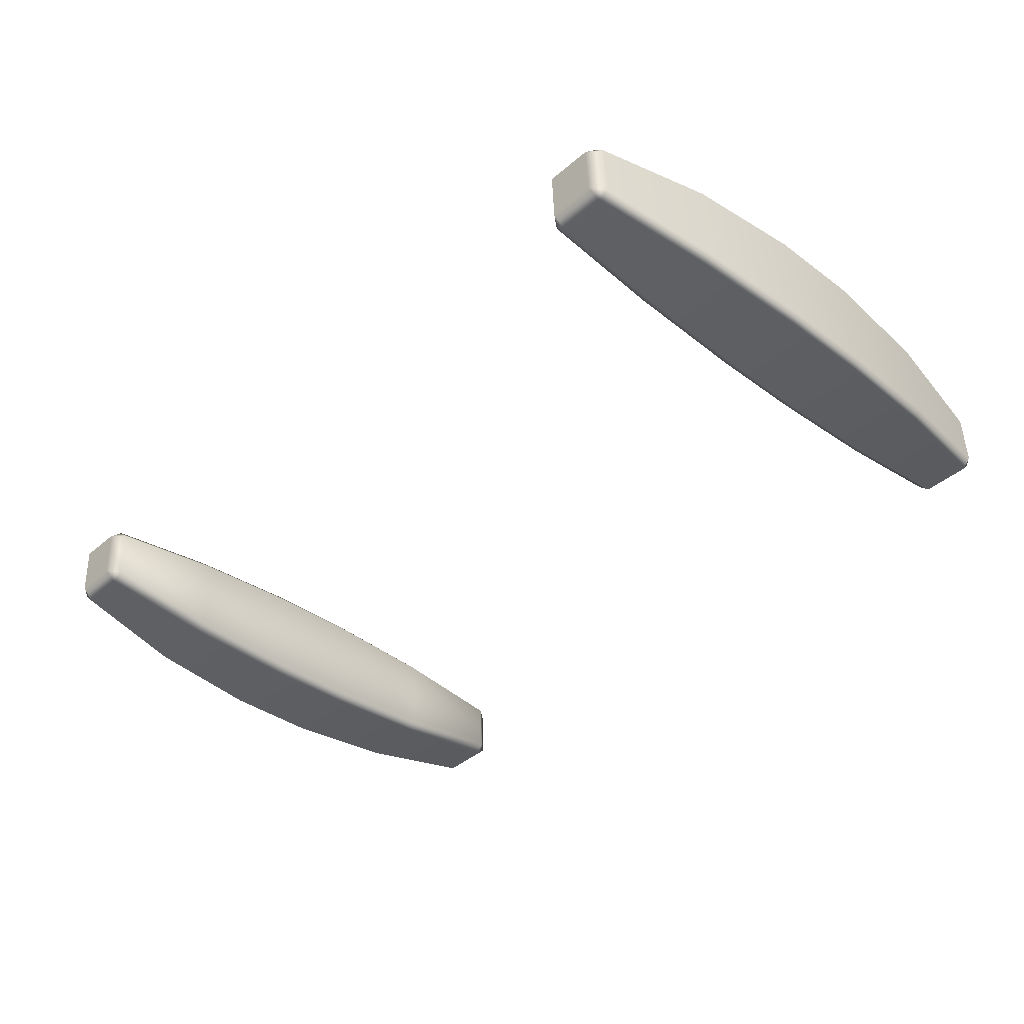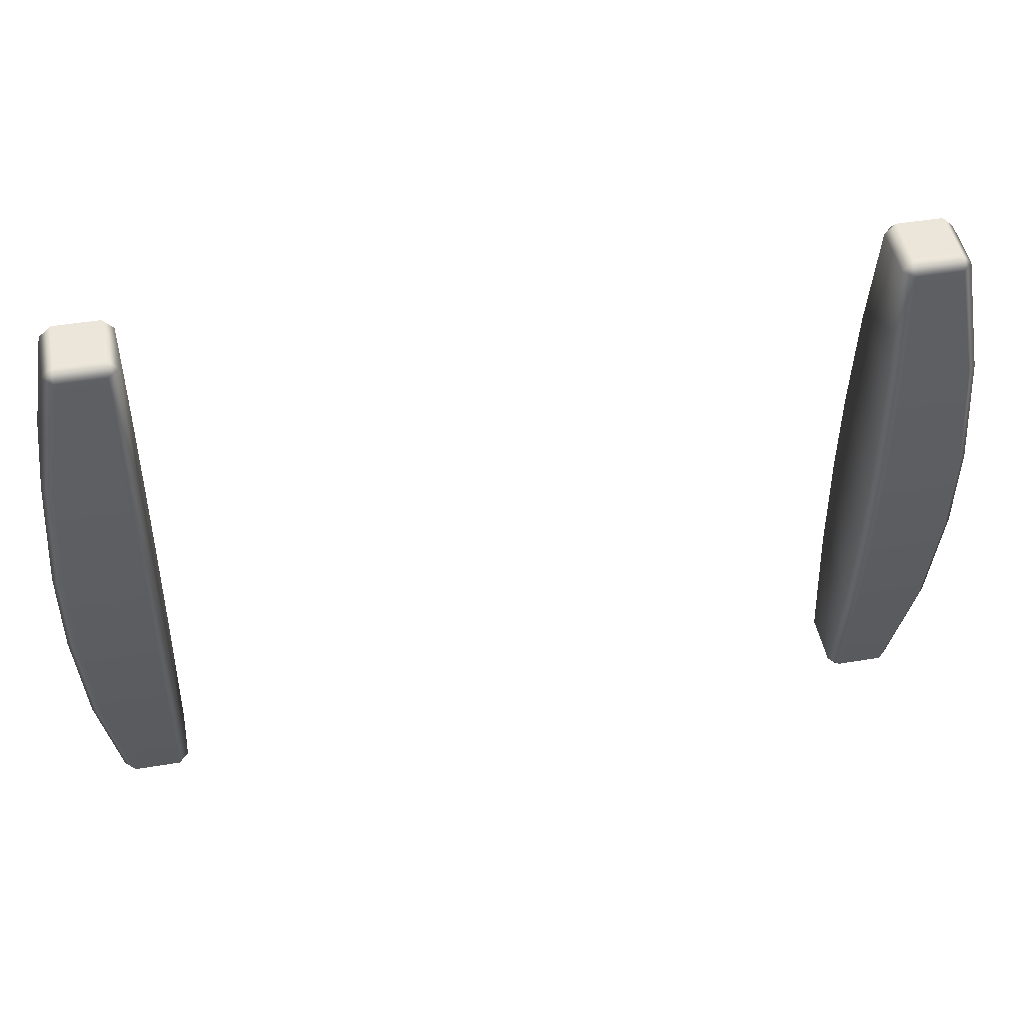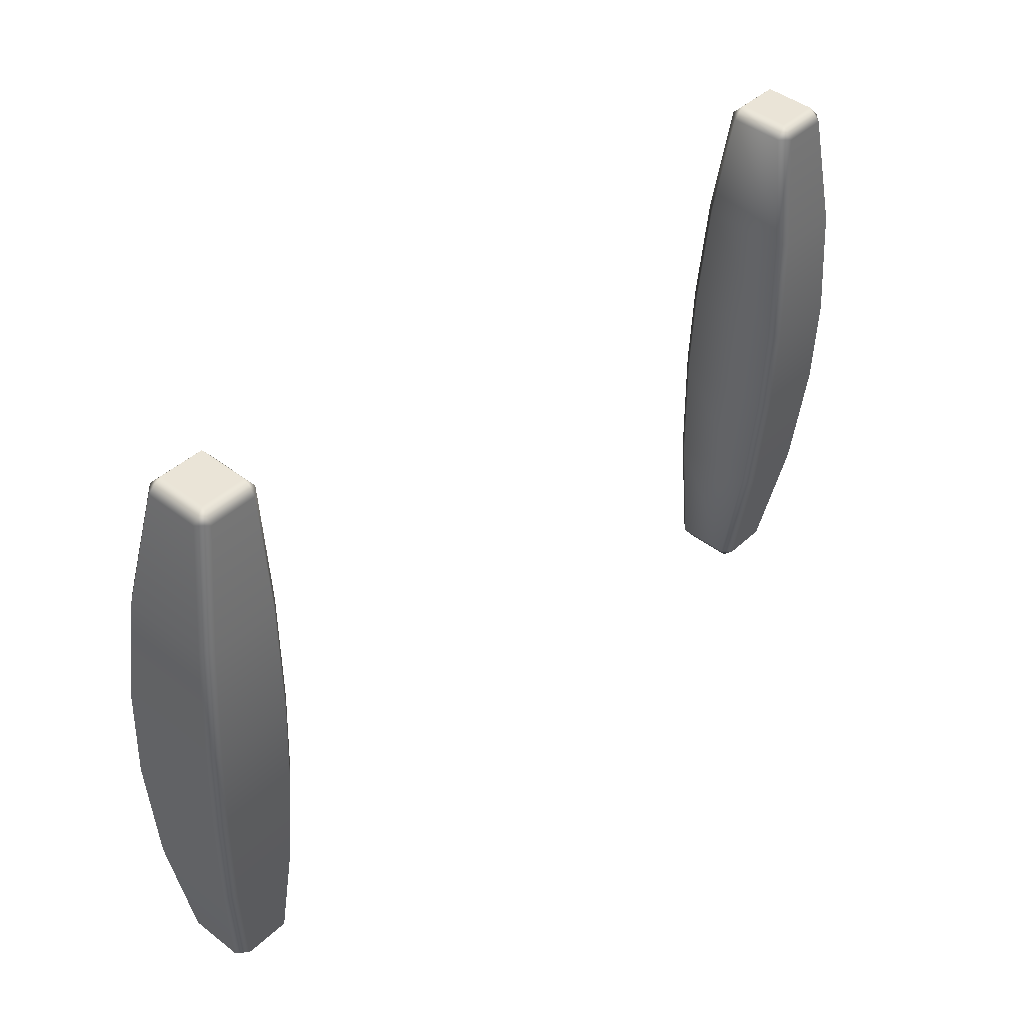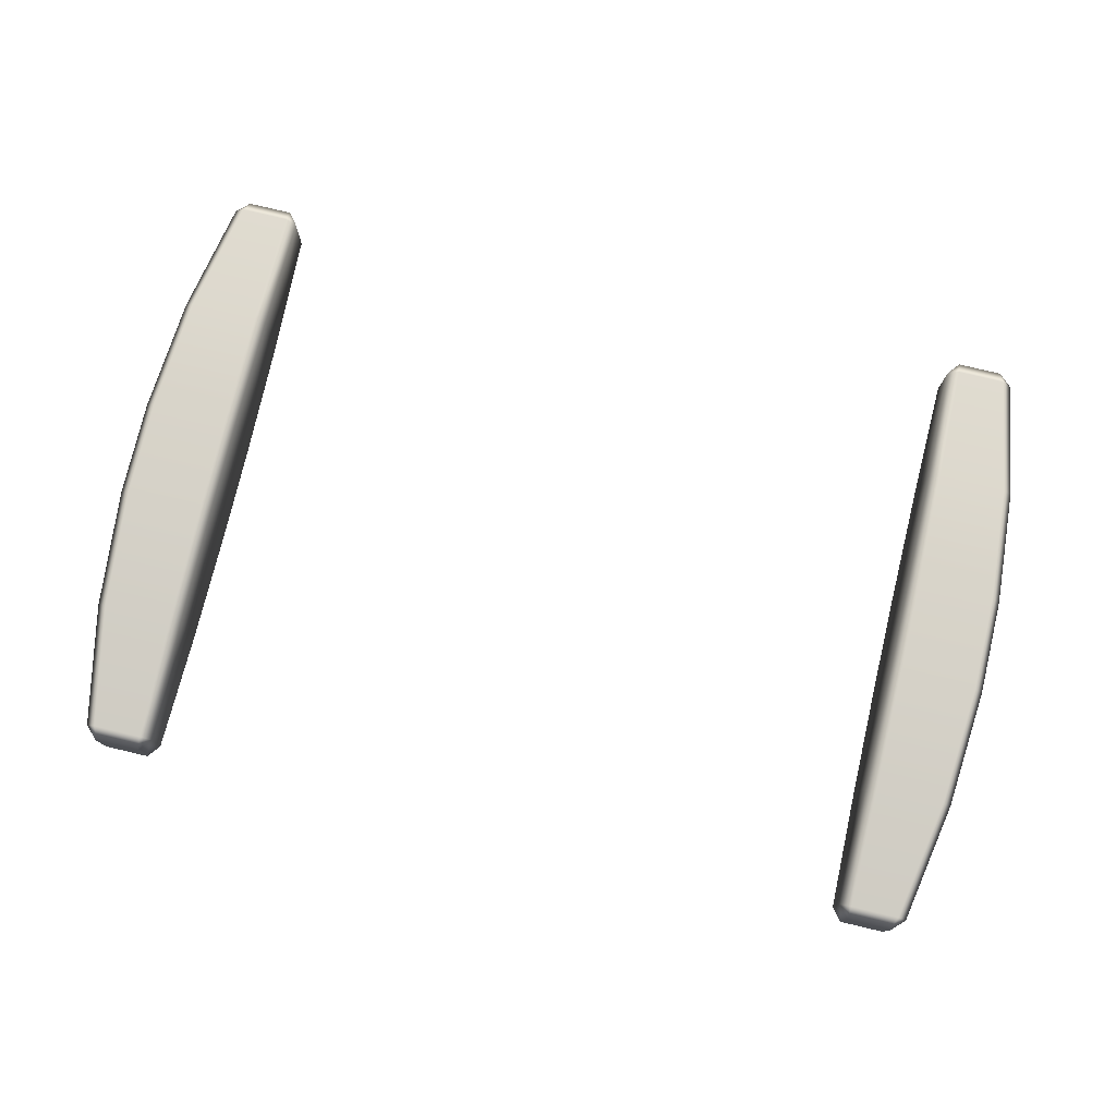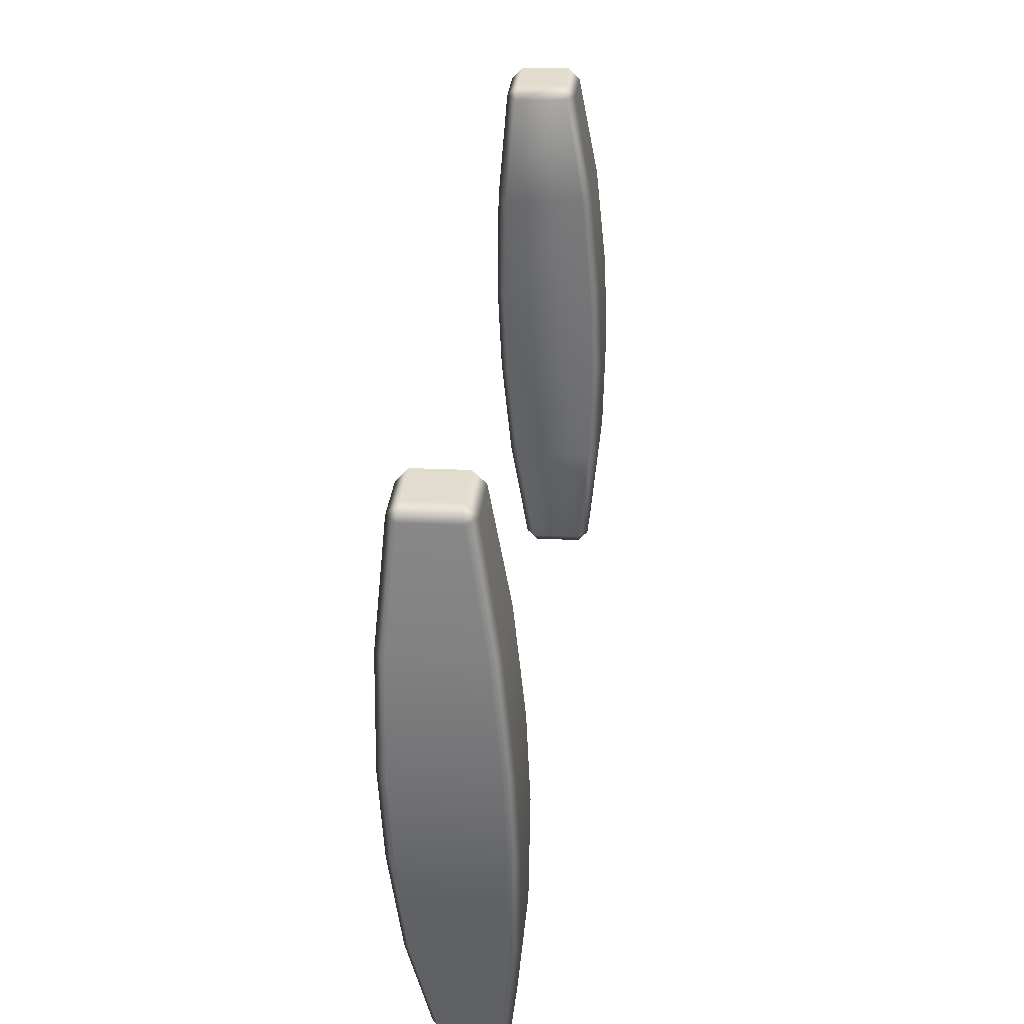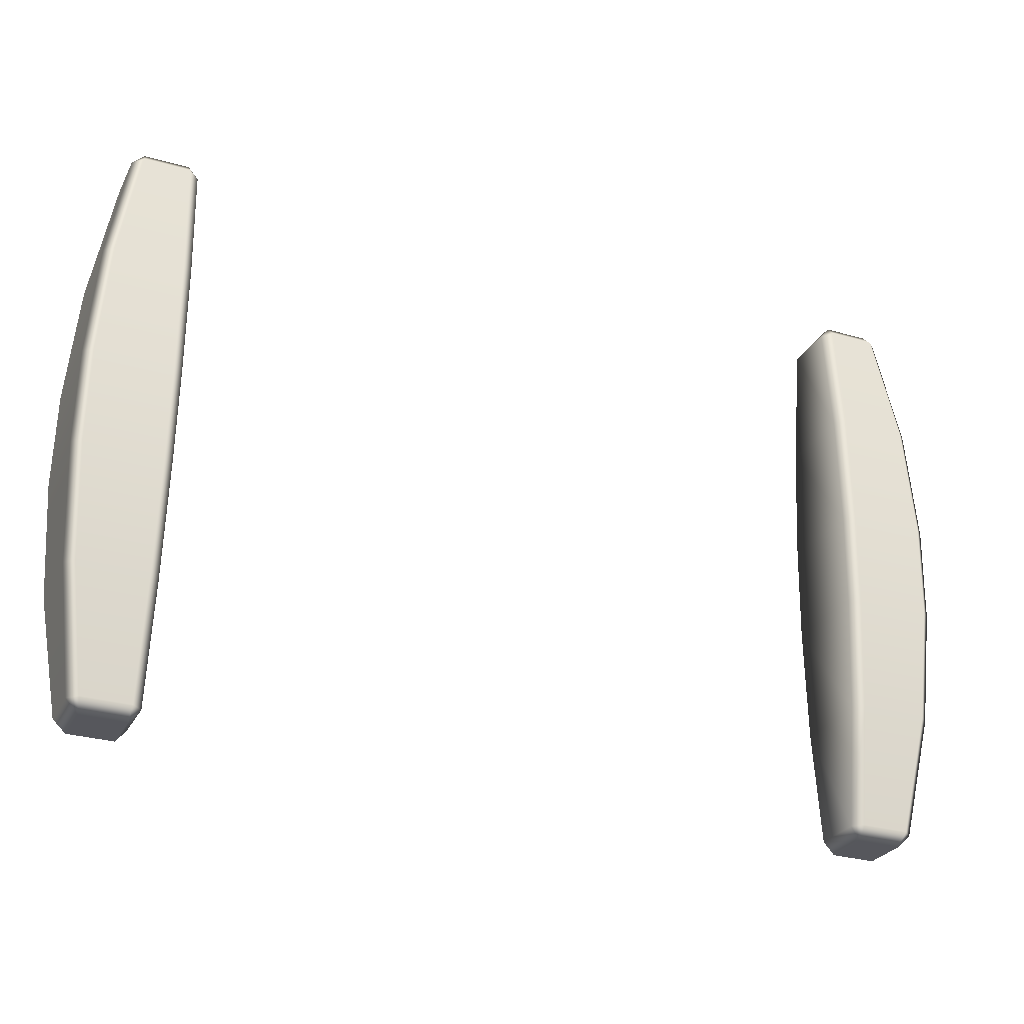
<metadata>
{"format":"obj","ext":"obj","renderer":"f3d","projection":"perspective","resolution":1024,"background":"white","views":[{"elev":-40.8,"azim":46.2,"up":"+Y"},{"elev":45.3,"azim":-10.9,"up":"+Z"},{"elev":41.1,"azim":-48.4,"up":"+Z"},{"elev":79.8,"azim":-166.7,"up":"+Y"},{"elev":35.3,"azim":96.8,"up":"+Z"},{"elev":-29.9,"azim":-22.7,"up":"+Z"}]}
</metadata>
<code>
v 0.1234 -0.009413 -0.09388
v 0.1098 0.005849 -0.09321
v 0.1234 0.005849 -0.09321
v 0.1098 -0.009413 -0.09388
v 0.1098 -0.01315 -0.09015
v 0.1067 -0.0101 -0.08995
v 0.1097 -0.01929 -0.0537
v 0.1067 -0.01629 -0.05357
v 0.1241 -0.01315 -0.09015
v 0.1097 -0.02276 -0.01817
v 0.1067 -0.01976 -0.01797
v 0.1272 -0.01008 -0.09006
v 0.1234 0.005849 -0.09321
v 0.1301 -0.01929 -0.0537
v 0.1097 -0.02407 0.01118
v 0.1067 -0.02106 0.01138
v 0.1331 -0.01629 -0.05357
v 0.1272 0.006189 -0.08934
v 0.1326 -0.02276 -0.01817
v 0.1097 -0.02366 0.04764
v 0.1067 -0.02066 0.04778
v 0.1356 -0.01976 -0.01797
v 0.1326 -0.02407 0.01119
v 0.1098 -0.02067 0.0845
v 0.1067 -0.01762 0.08456
v 0.1098 -0.01727 0.08854
v 0.1301 -0.02366 0.04764
v 0.1357 -0.02106 0.01138
v 0.1331 0.009235 -0.05244
v 0.1241 -0.02067 0.0845
v 0.1331 -0.02066 0.04778
v 0.1357 0.009641 -0.01604
v 0.1272 -0.01761 0.08468
v 0.1234 -0.01727 0.08854
v 0.1234 -0.002008 0.08922
v 0.1098 -0.002008 0.08922
v 0.1356 0.008342 0.01331
v 0.1331 0.00487 0.04891
v 0.1272 -0.001337 0.0854
v 0.1234 -0.002008 0.08922
v 0.1241 0.001725 0.08549
v 0.1301 0.007873 0.04904
v 0.1098 0.001725 0.08549
v 0.1098 -0.002008 0.08922
v 0.1326 0.01134 0.0135
v 0.1097 0.007873 0.04904
v 0.1067 -0.001319 0.08528
v 0.1326 0.01265 -0.01585
v 0.1067 -0.01762 0.08456
v 0.1098 -0.01727 0.08854
v 0.1067 -0.02066 0.04778
v 0.1067 0.00487 0.04891
v 0.1067 -0.02106 0.01138
v 0.1097 0.01134 0.0135
v 0.1067 0.008343 0.01331
v 0.1067 -0.01976 -0.01797
v 0.1301 0.01224 -0.05231
v 0.1097 0.01264 -0.01585
v 0.1067 0.009641 -0.01604
v 0.1067 -0.01629 -0.05357
v 0.1241 0.009248 -0.08916
v 0.1098 0.005849 -0.09321
v 0.1097 0.01224 -0.05231
v 0.1067 0.009235 -0.05244
v 0.1067 -0.0101 -0.08995
v 0.1098 0.009248 -0.08916
v 0.1067 0.006197 -0.08923
v 0.1098 -0.009413 -0.09388
v -0.1285 -0.009413 -0.09388
v -0.1285 0.005849 -0.09321
v -0.1148 0.005849 -0.09321
v -0.1148 -0.009413 -0.09388
v -0.1148 -0.01315 -0.09015
v -0.1118 -0.0101 -0.08995
v -0.1148 -0.01929 -0.0537
v -0.1117 -0.01629 -0.05357
v -0.1291 -0.01315 -0.09015
v -0.1147 -0.02276 -0.01817
v -0.1117 -0.01976 -0.01797
v -0.1322 -0.01008 -0.09006
v -0.1285 0.005849 -0.09321
v -0.1351 -0.01929 -0.0537
v -0.1147 -0.02407 0.01118
v -0.1117 -0.02106 0.01138
v -0.1381 -0.01629 -0.05357
v -0.1322 0.006189 -0.08934
v -0.1376 -0.02276 -0.01817
v -0.1148 -0.02366 0.04764
v -0.1117 -0.02066 0.04778
v -0.1407 -0.01976 -0.01797
v -0.1377 -0.02407 0.01118
v -0.1148 -0.02067 0.0845
v -0.1118 -0.01762 0.08456
v -0.1148 -0.01727 0.08854
v -0.1351 -0.02366 0.04764
v -0.1407 -0.02106 0.01138
v -0.1381 0.009235 -0.05244
v -0.1291 -0.02067 0.0845
v -0.1381 -0.02066 0.04778
v -0.1407 0.009641 -0.01604
v -0.1322 -0.01761 0.08468
v -0.1285 -0.01727 0.08854
v -0.1285 -0.002008 0.08922
v -0.1148 -0.002008 0.08922
v -0.1407 0.008342 0.01331
v -0.1381 0.00487 0.04891
v -0.1322 -0.001337 0.0854
v -0.1285 -0.002008 0.08922
v -0.1291 0.001725 0.08549
v -0.1351 0.007873 0.04904
v -0.1148 0.001725 0.08549
v -0.1148 -0.002008 0.08922
v -0.1376 0.01134 0.0135
v -0.1148 0.007873 0.04904
v -0.1118 -0.001319 0.08528
v -0.1377 0.01264 -0.01585
v -0.1118 -0.01762 0.08456
v -0.1148 -0.01727 0.08854
v -0.1117 -0.02066 0.04778
v -0.1117 0.004869 0.04891
v -0.1117 -0.02106 0.01138
v -0.1147 0.01134 0.0135
v -0.1117 0.008342 0.01331
v -0.1117 -0.01976 -0.01797
v -0.1351 0.01224 -0.05231
v -0.1147 0.01265 -0.01585
v -0.1117 0.009641 -0.01604
v -0.1117 -0.01629 -0.05357
v -0.1291 0.009247 -0.08916
v -0.1148 0.005849 -0.09321
v -0.1148 0.01224 -0.05231
v -0.1117 0.009235 -0.05244
v -0.1118 -0.0101 -0.08995
v -0.1148 0.009247 -0.08916
v -0.1118 0.006197 -0.08923
v -0.1148 -0.009413 -0.09388
f 1 2 3
f 1 4 2
f 5 4 1
f 5 6 4
f 7 6 5
f 7 8 6
f 5 1 9
f 9 7 5
f 10 8 7
f 10 11 8
f 1 12 9
f 13 12 1
f 9 14 7
f 14 10 7
f 15 11 10
f 15 16 11
f 9 12 17
f 9 17 14
f 13 18 12
f 17 12 18
f 14 19 10
f 19 15 10
f 20 16 15
f 20 21 16
f 14 17 22
f 14 22 19
f 19 23 15
f 23 20 15
f 24 21 20
f 24 25 21
f 24 26 25
f 27 24 20
f 23 27 20
f 19 28 23
f 19 22 28
f 22 17 29
f 17 18 29
f 30 26 24
f 27 30 24
f 23 31 27
f 23 28 31
f 28 22 32
f 22 29 32
f 27 33 30
f 27 31 33
f 30 34 26
f 33 34 30
f 26 34 35
f 26 35 36
f 31 28 37
f 28 32 37
f 33 31 38
f 31 37 38
f 34 33 39
f 33 38 39
f 34 39 40
f 41 39 38
f 41 40 39
f 42 38 37
f 41 38 42
f 43 40 41
f 42 43 41
f 43 44 40
f 45 37 32
f 42 37 45
f 42 46 43
f 45 46 42
f 47 44 43
f 46 47 43
f 45 32 48
f 48 32 29
f 49 44 47
f 49 50 44
f 51 49 47
f 51 47 52
f 46 52 47
f 53 51 52
f 45 54 46
f 54 52 46
f 48 54 45
f 53 52 55
f 54 55 52
f 56 53 55
f 48 29 57
f 57 29 18
f 48 58 54
f 58 55 54
f 57 58 48
f 56 55 59
f 58 59 55
f 60 56 59
f 57 18 61
f 61 18 13
f 61 13 62
f 57 63 58
f 63 59 58
f 61 63 57
f 60 59 64
f 63 64 59
f 65 60 64
f 61 66 63
f 61 62 66
f 66 64 63
f 65 64 67
f 66 67 64
f 62 67 66
f 68 65 67
f 68 67 62
f 69 70 71
f 69 71 72
f 73 69 72
f 73 72 74
f 75 73 74
f 75 74 76
f 73 77 69
f 77 73 75
f 78 75 76
f 78 76 79
f 69 77 80
f 81 69 80
f 77 75 82
f 82 75 78
f 83 78 79
f 83 79 84
f 77 85 80
f 77 82 85
f 81 80 86
f 85 86 80
f 82 78 87
f 87 78 83
f 88 83 84
f 88 84 89
f 82 90 85
f 82 87 90
f 87 83 91
f 91 83 88
f 92 88 89
f 92 89 93
f 92 93 94
f 95 88 92
f 91 88 95
f 87 91 96
f 87 96 90
f 90 97 85
f 85 97 86
f 98 92 94
f 95 92 98
f 91 95 99
f 91 99 96
f 96 100 90
f 90 100 97
f 95 98 101
f 95 101 99
f 98 94 102
f 101 98 102
f 94 103 102
f 94 104 103
f 99 105 96
f 96 105 100
f 101 106 99
f 99 106 105
f 102 107 101
f 101 107 106
f 102 108 107
f 109 106 107
f 109 107 108
f 110 105 106
f 109 110 106
f 111 109 108
f 110 109 111
f 111 108 112
f 113 100 105
f 110 113 105
f 110 111 114
f 113 110 114
f 115 111 112
f 114 111 115
f 113 116 100
f 116 97 100
f 117 115 112
f 117 112 118
f 119 115 117
f 119 120 115
f 114 115 120
f 121 120 119
f 113 114 122
f 122 114 120
f 116 113 122
f 121 123 120
f 122 120 123
f 124 123 121
f 116 125 97
f 125 86 97
f 116 122 126
f 126 122 123
f 125 116 126
f 124 127 123
f 126 123 127
f 128 127 124
f 125 129 86
f 129 81 86
f 129 130 81
f 125 126 131
f 131 126 127
f 129 125 131
f 128 132 127
f 131 127 132
f 133 132 128
f 129 131 134
f 129 134 130
f 134 131 132
f 133 135 132
f 134 132 135
f 130 134 135
f 136 135 133
f 136 130 135

</code>
